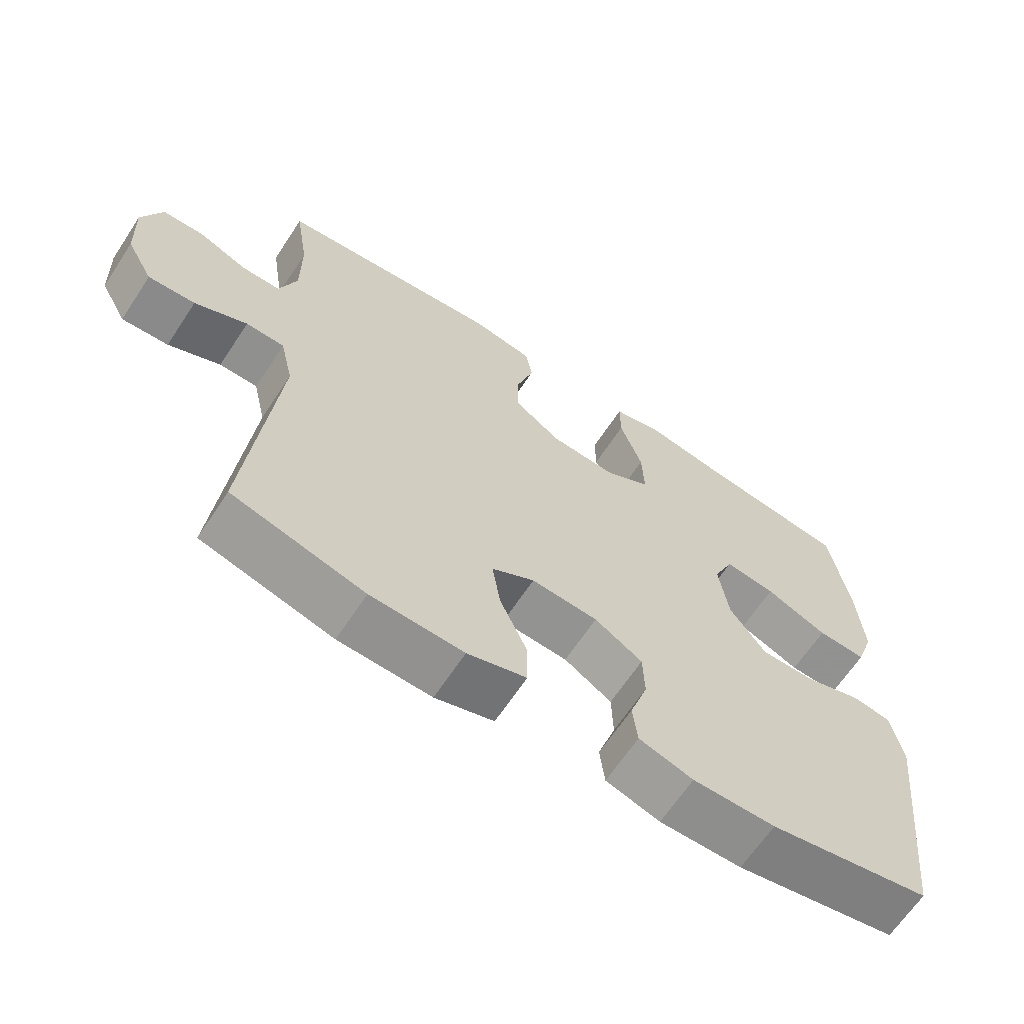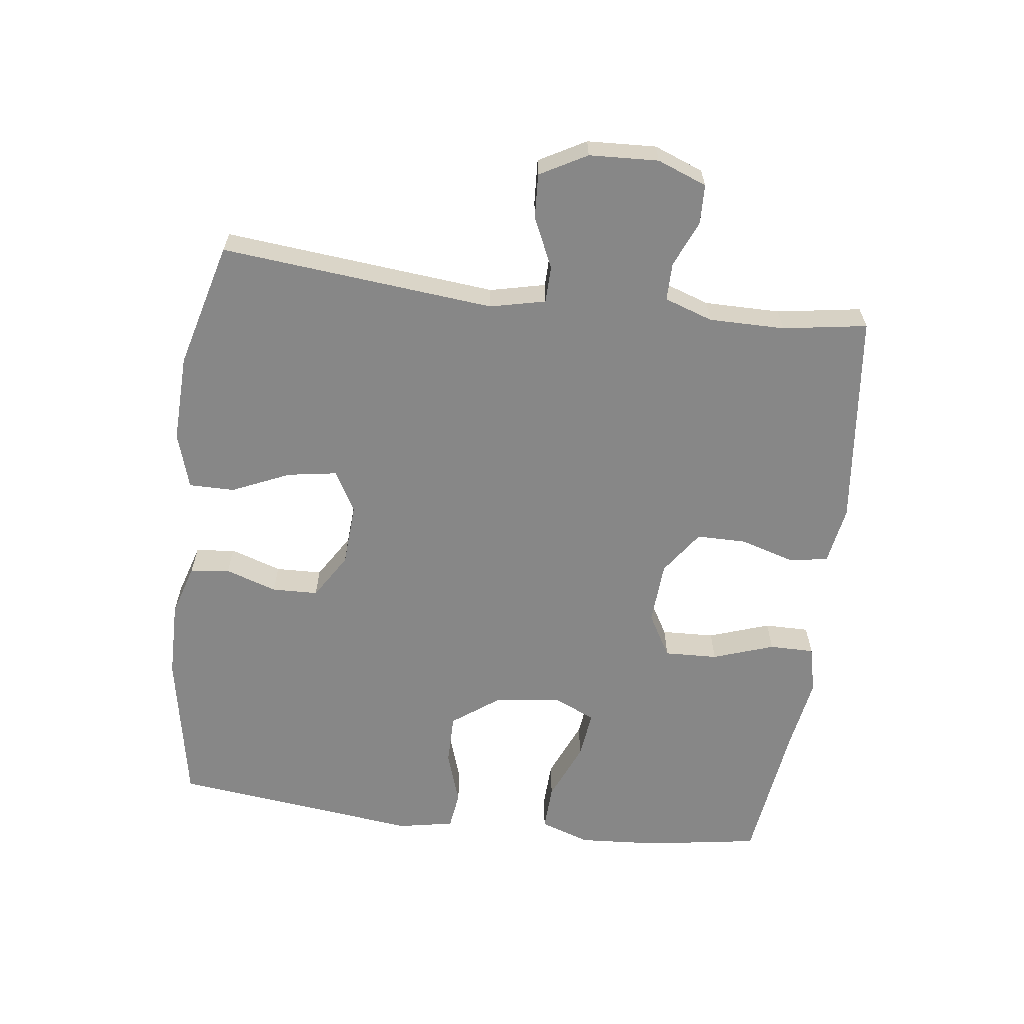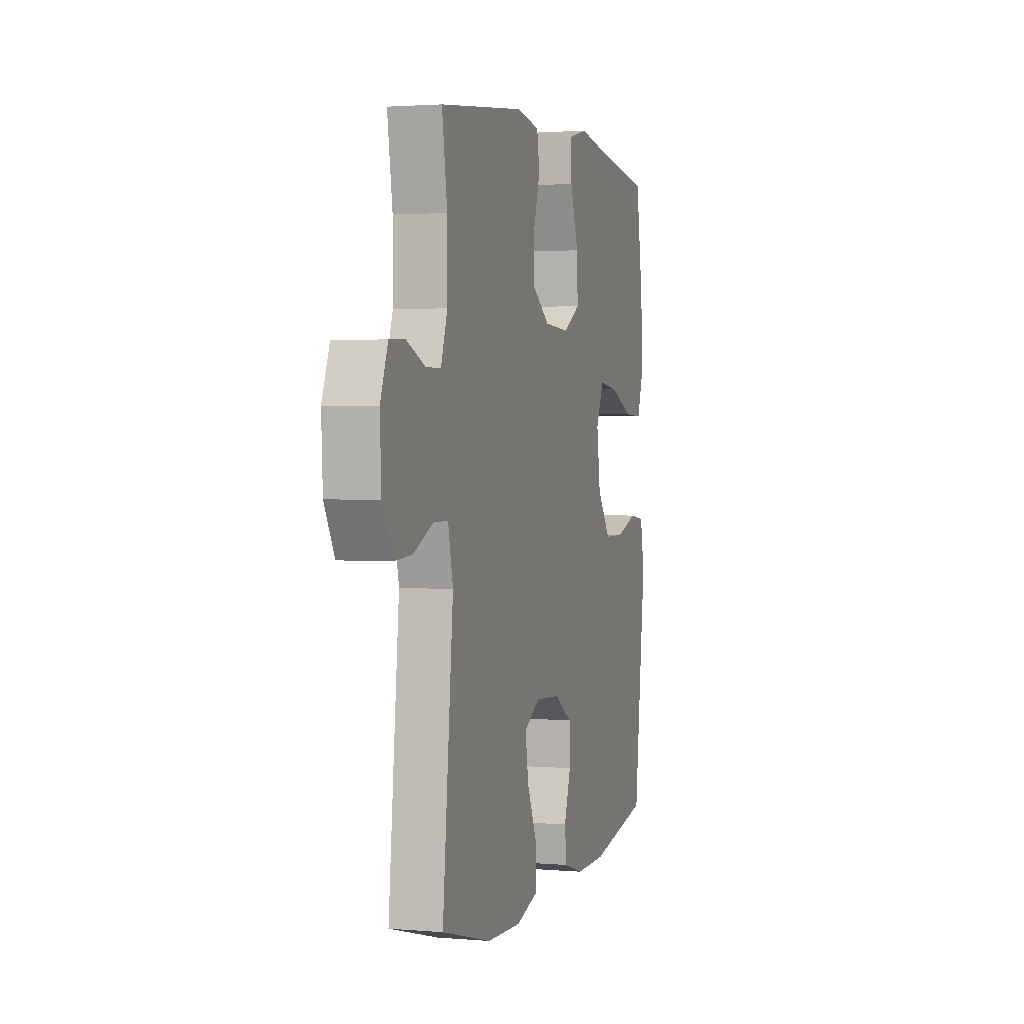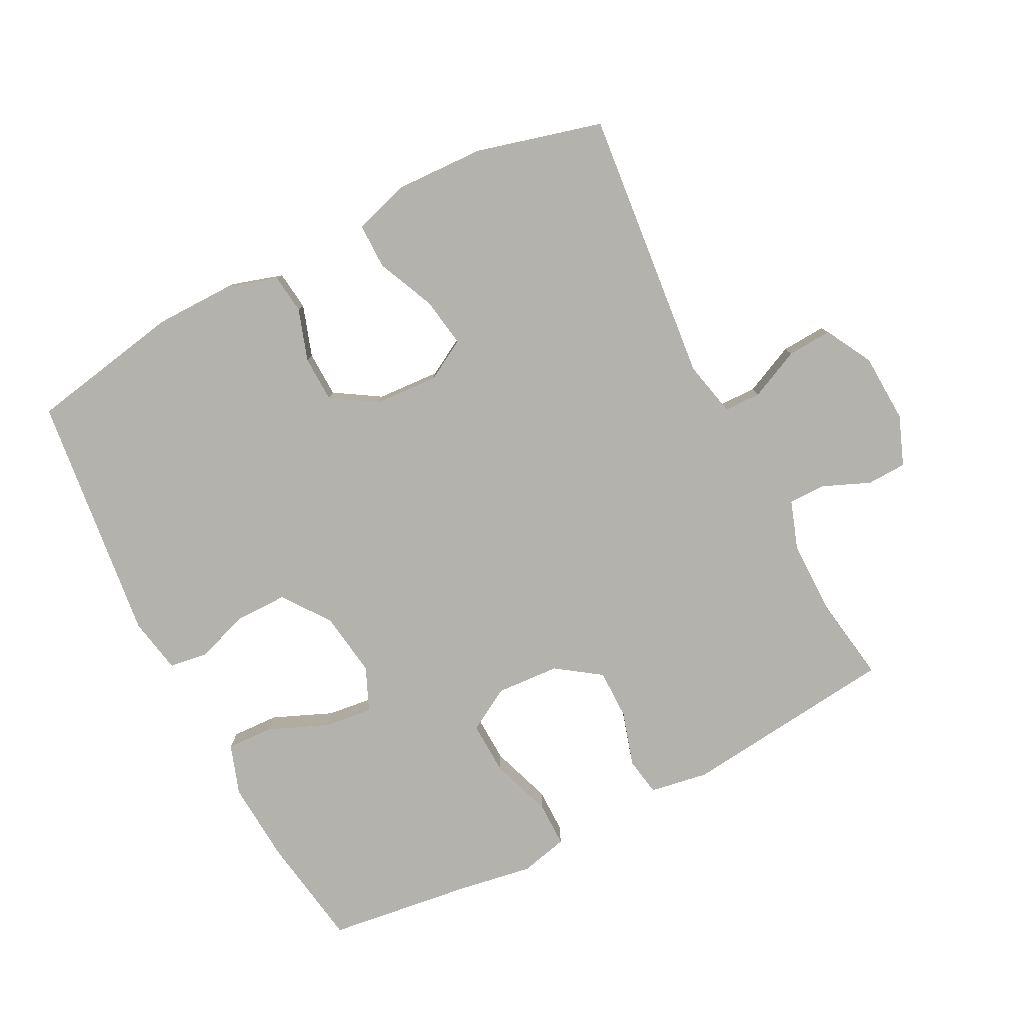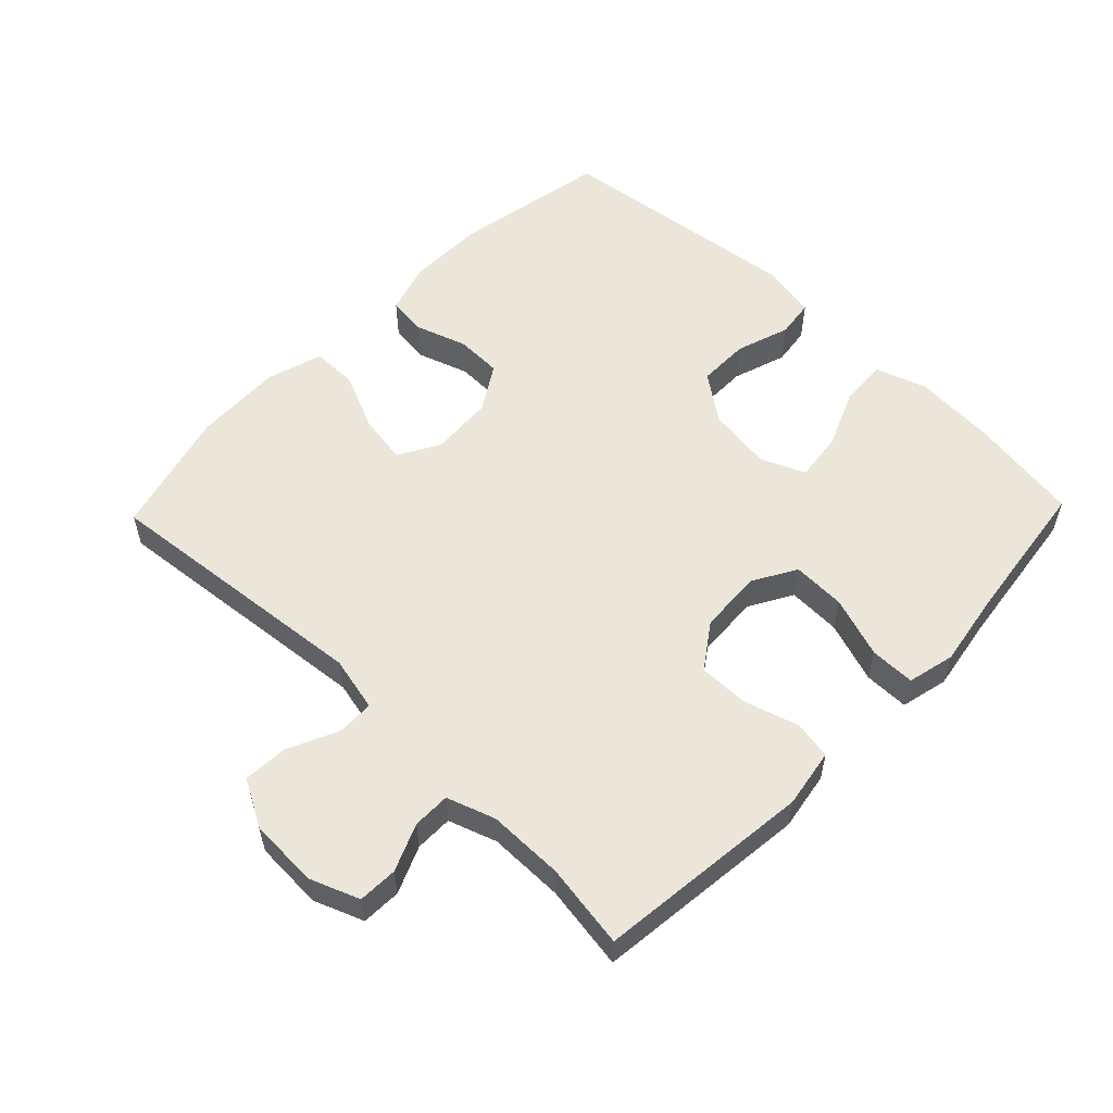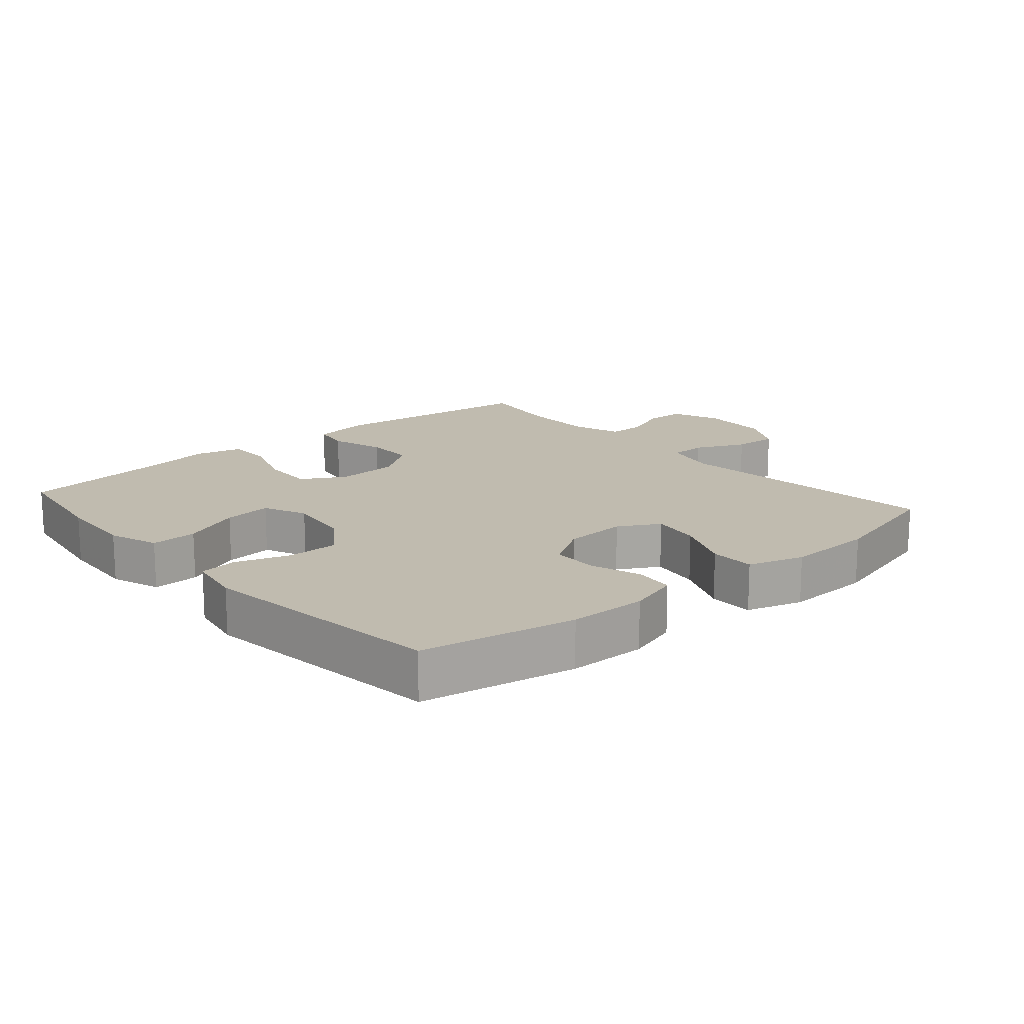
<metadata>
{"format":"obj","ext":"obj","renderer":"f3d","projection":"perspective","resolution":1024,"background":"white","views":[{"elev":-65.1,"azim":-33.4,"up":"+Z"},{"elev":-62.3,"azim":-97.2,"up":"+Y"},{"elev":2.1,"azim":-73.4,"up":"+Z"},{"elev":-79.5,"azim":-152.8,"up":"+Y"},{"elev":55.8,"azim":-46.0,"up":"+Y"},{"elev":16.1,"azim":139.1,"up":"+Y"}]}
</metadata>
<code>
v -0.5 0.07 0.5
v -0.174 0.07 0.536
v -0.085 0.07 0.521
v -0.075 0.07 0.463
v -0.1 0.07 0.38
v -0.1 0.07 0.304
v -0.033 0.07 0.257
v 0.063 0.07 0.251
v 0.129 0.07 0.289
v 0.126 0.07 0.37
v 0.094 0.07 0.463
v 0.094 0.07 0.531
v 0.166 0.07 0.548
v 0.28 0.07 0.529
v 0.5 0.07 0.5
v 0.527 0.07 0.328
v 0.535 0.07 0.206
v 0.509 0.07 0.13
v 0.438 0.07 0.133
v 0.348 0.07 0.171
v 0.274 0.07 0.18
v 0.245 0.07 0.114
v 0.259 0.07 0.015
v 0.311 0.07 -0.056
v 0.389 0.07 -0.056
v 0.471 0.07 -0.029
v 0.529 0.07 -0.037
v 0.545 0.07 -0.122
v 0.5 0.07 -0.5
v 0.266 0.07 -0.543
v 0.147 0.07 -0.544
v 0.069 0.07 -0.52
v 0.062 0.07 -0.46
v 0.088 0.07 -0.382
v 0.086 0.07 -0.312
v 0.017 0.07 -0.269
v -0.079 0.07 -0.263
v -0.141 0.07 -0.298
v -0.129 0.07 -0.373
v -0.09 0.07 -0.461
v -0.09 0.07 -0.53
v -0.175 0.07 -0.556
v -0.309 0.07 -0.551
v -0.5 0.07 -0.5
v -0.459 0.07 -0.085
v -0.478 0.07 -0.001
v -0.534 0.07 0
v -0.61 0.07 -0.035
v -0.678 0.07 -0.039
v -0.717 0.07 0.032
v -0.722 0.07 0.137
v -0.693 0.07 0.212
v -0.633 0.07 0.214
v -0.562 0.07 0.184
v -0.505 0.07 0.184
v -0.48 0.07 0.257
v -0.48 0.07 0.372
v -0.5 0 0.5
v -0.174 0 0.536
v -0.085 0 0.521
v -0.075 0 0.463
v -0.1 0 0.38
v -0.1 0 0.304
v -0.033 0 0.257
v 0.063 0 0.251
v 0.129 0 0.289
v 0.126 0 0.37
v 0.094 0 0.463
v 0.094 0 0.531
v 0.166 0 0.548
v 0.28 0 0.529
v 0.5 0 0.5
v 0.527 0 0.328
v 0.535 0 0.206
v 0.509 0 0.13
v 0.438 0 0.133
v 0.348 0 0.171
v 0.274 0 0.18
v 0.245 0 0.114
v 0.259 0 0.015
v 0.311 0 -0.056
v 0.389 0 -0.056
v 0.471 0 -0.029
v 0.529 0 -0.037
v 0.545 0 -0.122
v 0.5 0 -0.5
v 0.266 0 -0.543
v 0.147 0 -0.544
v 0.069 0 -0.52
v 0.062 0 -0.46
v 0.088 0 -0.382
v 0.086 0 -0.312
v 0.017 0 -0.269
v -0.079 0 -0.263
v -0.141 0 -0.298
v -0.129 0 -0.373
v -0.09 0 -0.461
v -0.09 0 -0.53
v -0.175 0 -0.556
v -0.309 0 -0.551
v -0.5 0 -0.5
v -0.459 0 -0.085
v -0.478 0 -0.001
v -0.534 0 0
v -0.61 0 -0.035
v -0.678 0 -0.039
v -0.717 0 0.032
v -0.722 0 0.137
v -0.693 0 0.212
v -0.633 0 0.214
v -0.562 0 0.184
v -0.505 0 0.184
v -0.48 0 0.257
v -0.48 0 0.372
f 52 53 54
f 51 52 54
f 50 51 54
f 49 50 54
f 48 49 54
f 47 48 54
f 46 47 54 55
f 45 46 55 56
f 43 44 45
f 42 43 45
f 41 42 45
f 40 41 45
f 39 40 45
f 45 56 57
f 39 45 57
f 38 39 57
f 32 33 34
f 31 32 34
f 30 31 34
f 29 30 34
f 28 29 34
f 27 28 34
f 26 27 34
f 25 26 34
f 24 25 34 35
f 23 24 35 36
f 18 19 20
f 17 18 20
f 16 17 20
f 15 16 20
f 14 15 20
f 14 20 21
f 13 14 21
f 12 13 21
f 11 12 21
f 10 11 21
f 9 10 21 22
f 3 4 5
f 2 3 5
f 1 2 5
f 57 1 5
f 57 5 6
f 57 6 7
f 38 57 7
f 37 38 7
f 23 36 37
f 22 23 37
f 9 22 37
f 8 9 37
f 7 8 37
f 111 110 109
f 111 109 108
f 111 108 107
f 111 107 106
f 111 106 105
f 111 105 104
f 112 111 104 103
f 113 112 103 102
f 102 101 100
f 102 100 99
f 102 99 98
f 102 98 97
f 102 97 96
f 114 113 102
f 114 102 96
f 114 96 95
f 91 90 89
f 91 89 88
f 91 88 87
f 91 87 86
f 91 86 85
f 91 85 84
f 91 84 83
f 91 83 82
f 92 91 82 81
f 93 92 81 80
f 77 76 75
f 77 75 74
f 77 74 73
f 77 73 72
f 77 72 71
f 78 77 71
f 78 71 70
f 78 70 69
f 78 69 68
f 78 68 67
f 79 78 67 66
f 62 61 60
f 62 60 59
f 62 59 58
f 62 58 114
f 63 62 114
f 64 63 114
f 64 114 95
f 64 95 94
f 94 93 80
f 94 80 79
f 94 79 66
f 94 66 65
f 94 65 64
f 1 58 59 2
f 2 59 60 3
f 3 60 61 4
f 4 61 62 5
f 5 62 63 6
f 6 63 64 7
f 7 64 65 8
f 8 65 66 9
f 9 66 67 10
f 10 67 68 11
f 11 68 69 12
f 12 69 70 13
f 13 70 71 14
f 14 71 72 15
f 15 72 73 16
f 16 73 74 17
f 17 74 75 18
f 18 75 76 19
f 19 76 77 20
f 20 77 78 21
f 21 78 79 22
f 22 79 80 23
f 23 80 81 24
f 24 81 82 25
f 25 82 83 26
f 26 83 84 27
f 27 84 85 28
f 28 85 86 29
f 29 86 87 30
f 30 87 88 31
f 31 88 89 32
f 32 89 90 33
f 33 90 91 34
f 34 91 92 35
f 35 92 93 36
f 36 93 94 37
f 37 94 95 38
f 38 95 96 39
f 39 96 97 40
f 40 97 98 41
f 41 98 99 42
f 42 99 100 43
f 43 100 101 44
f 44 101 102 45
f 45 102 103 46
f 46 103 104 47
f 47 104 105 48
f 48 105 106 49
f 49 106 107 50
f 50 107 108 51
f 51 108 109 52
f 52 109 110 53
f 53 110 111 54
f 54 111 112 55
f 55 112 113 56
f 56 113 114 57
f 57 114 58 1

</code>
